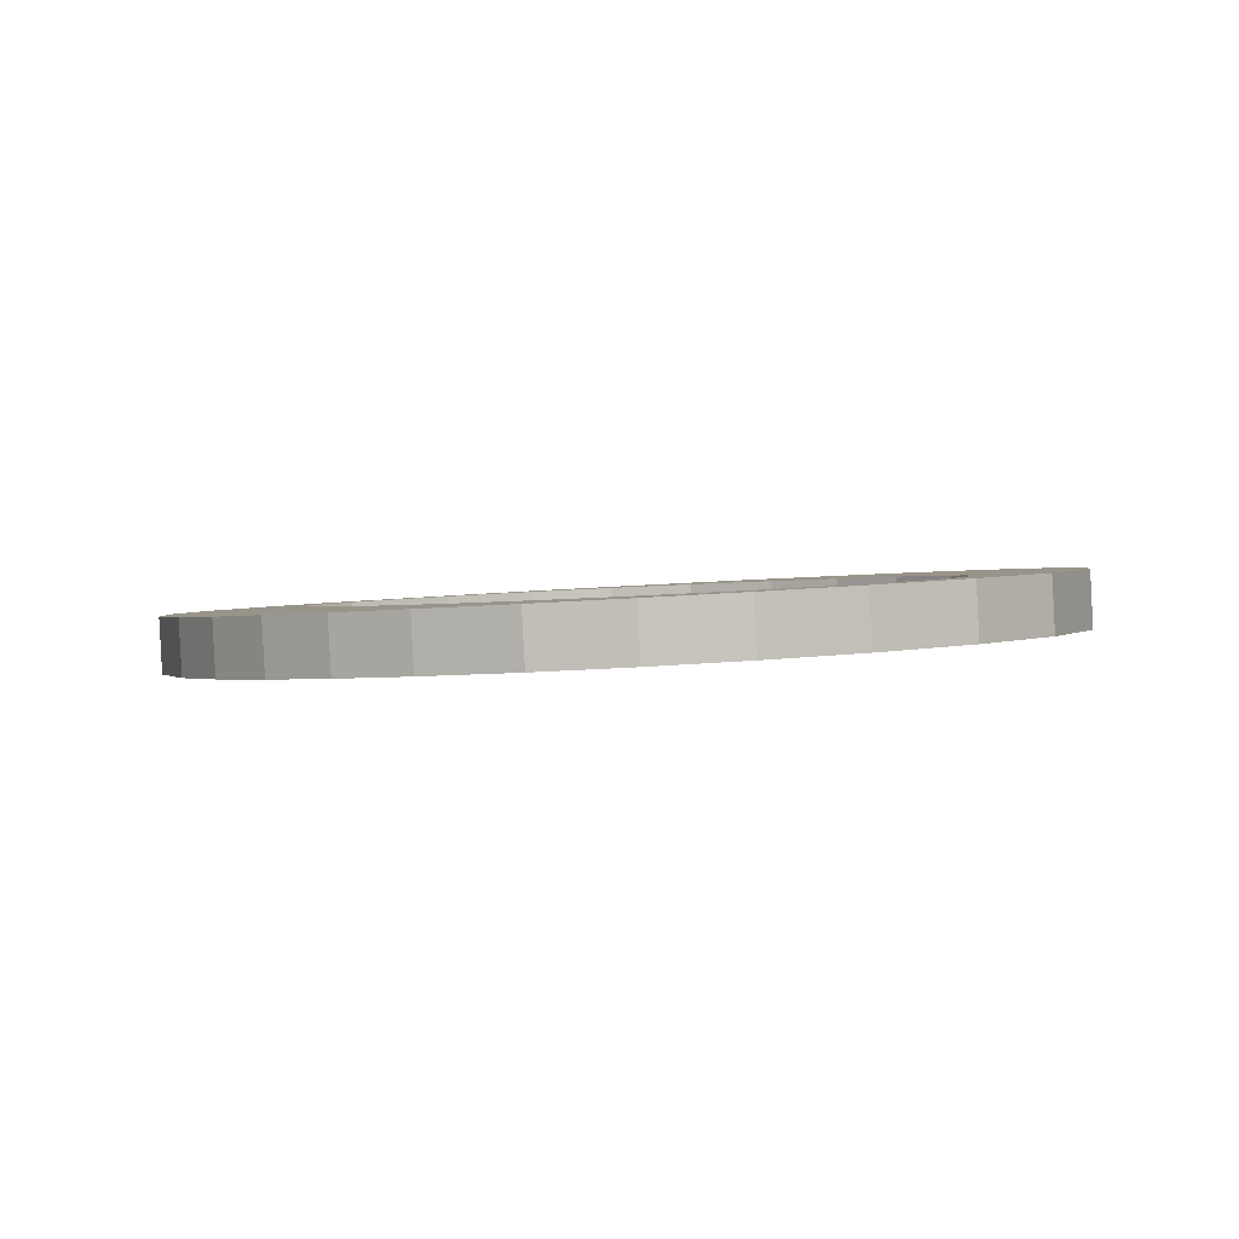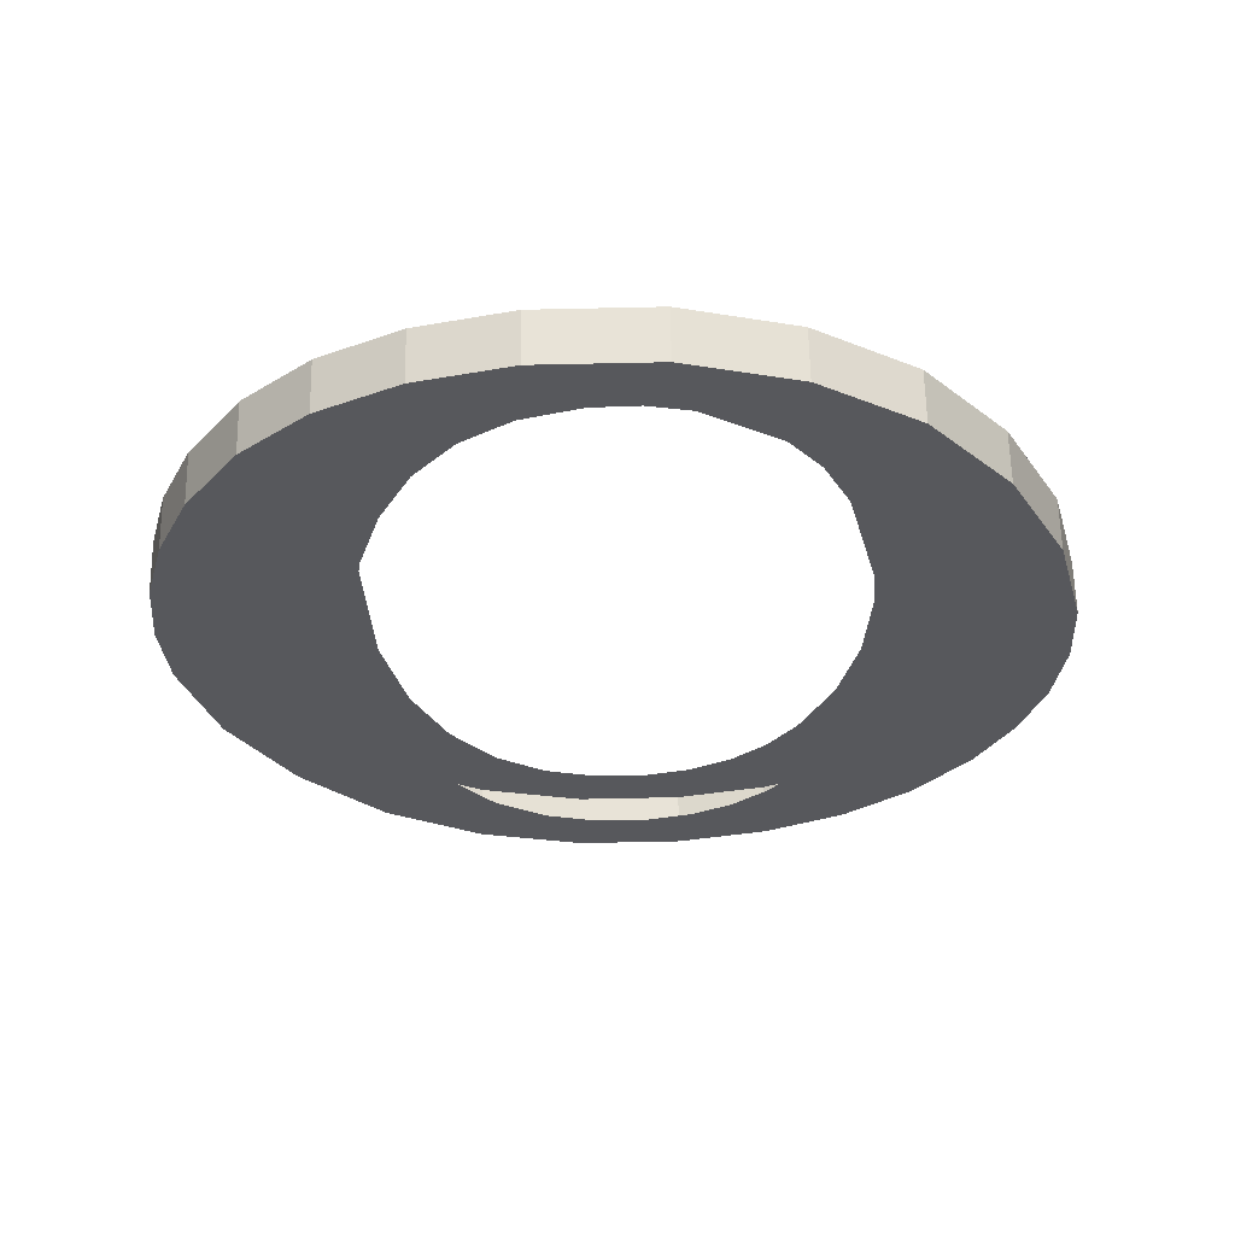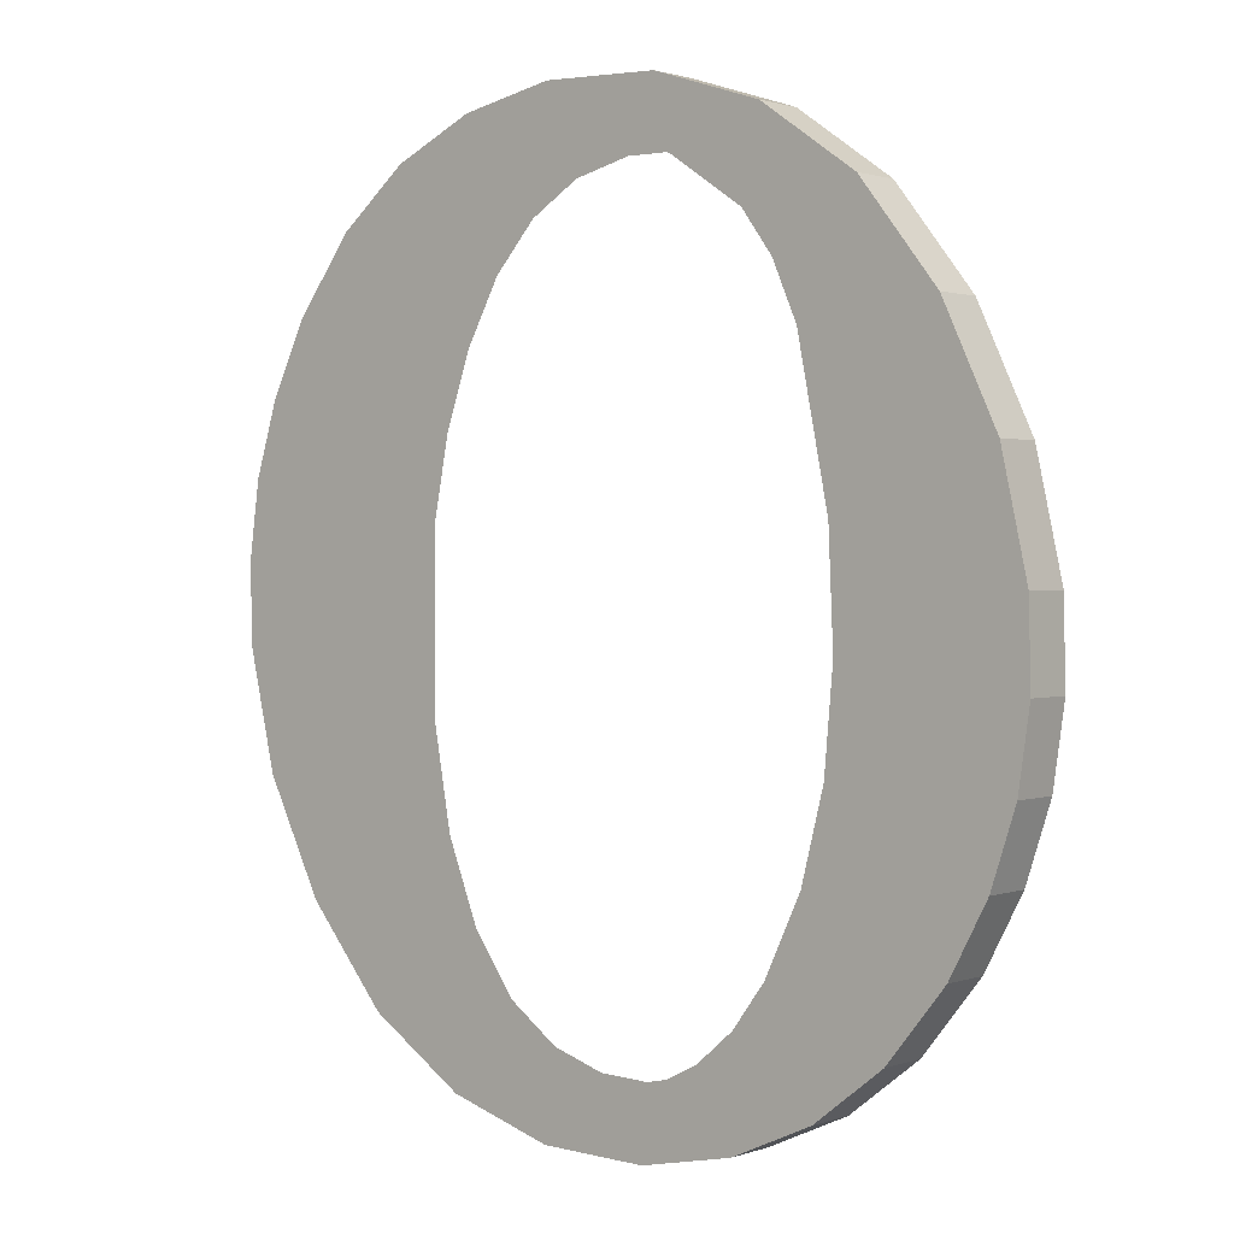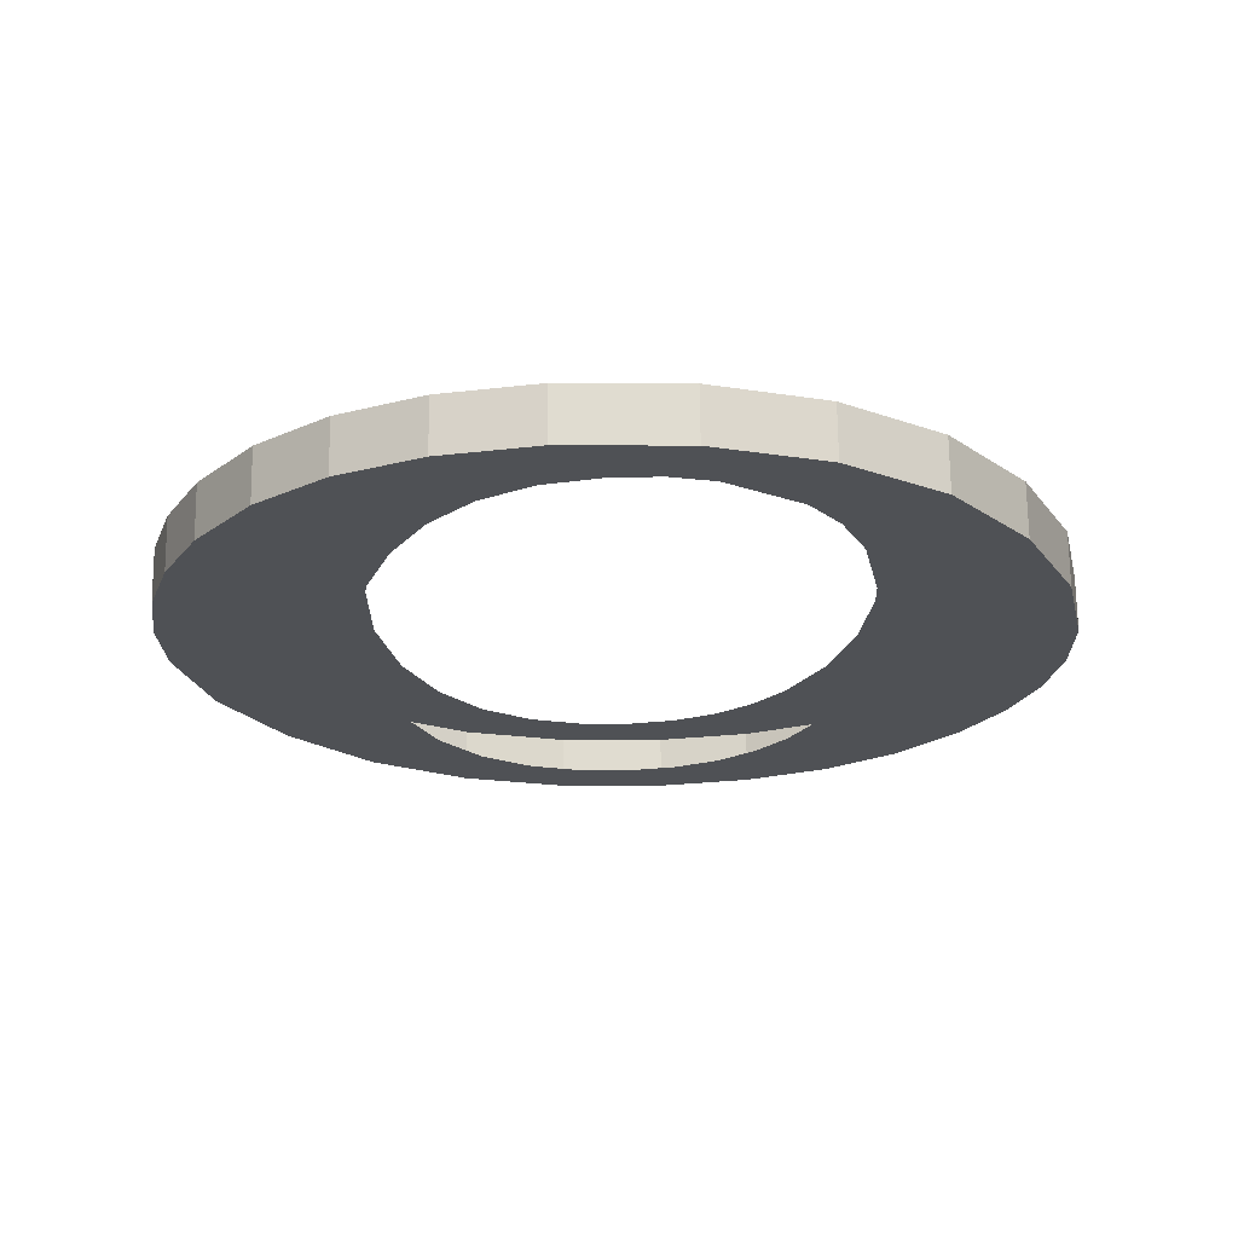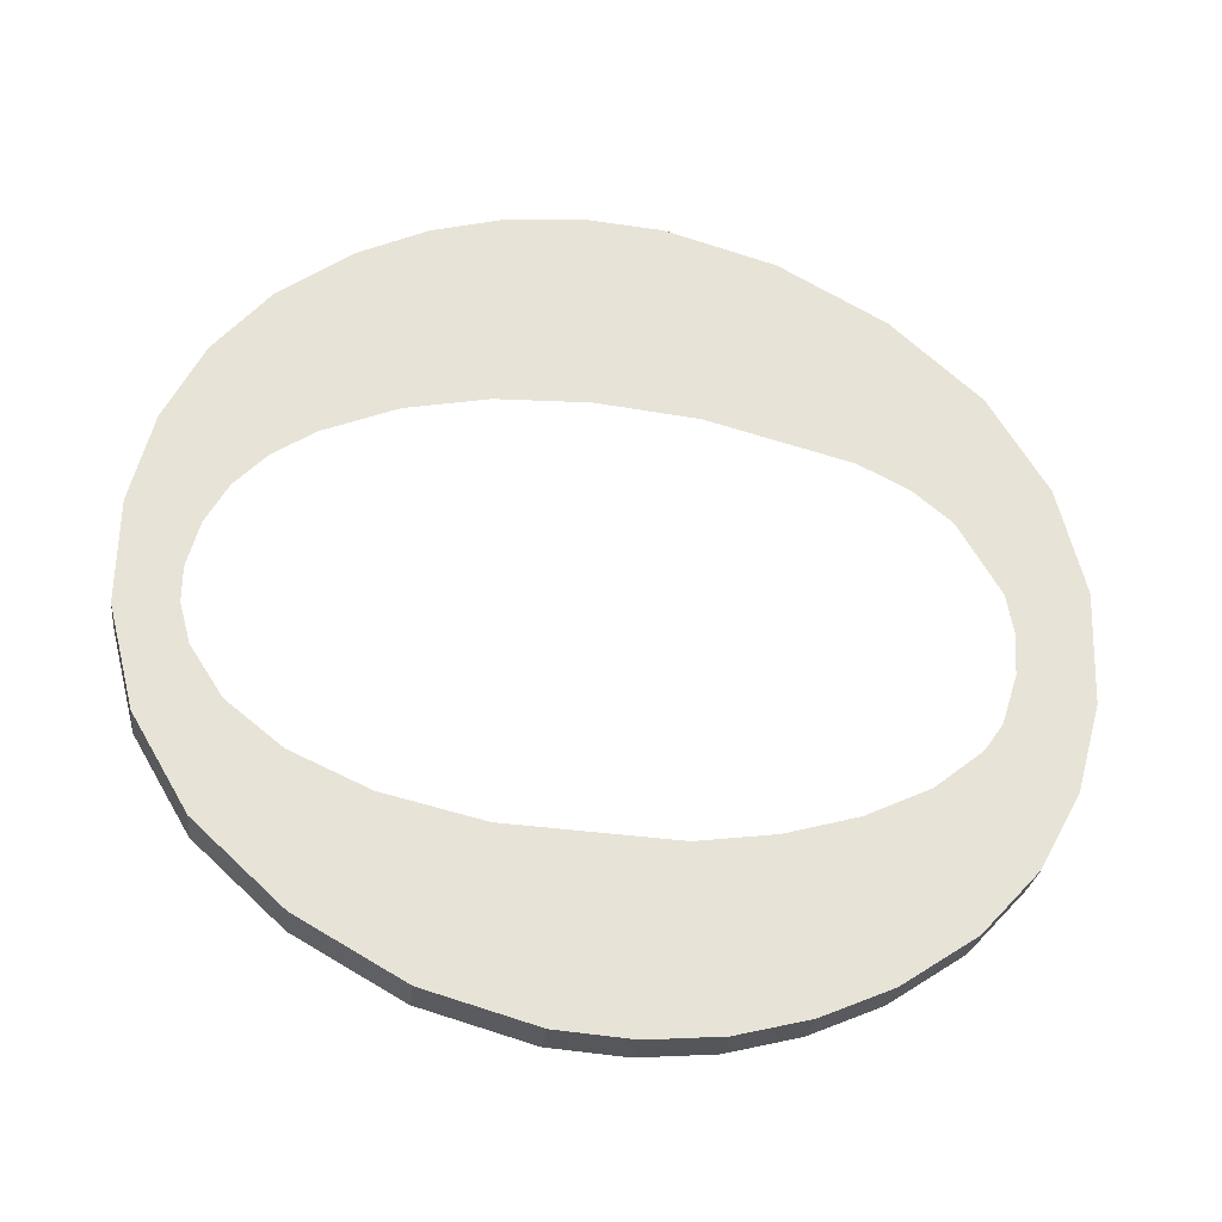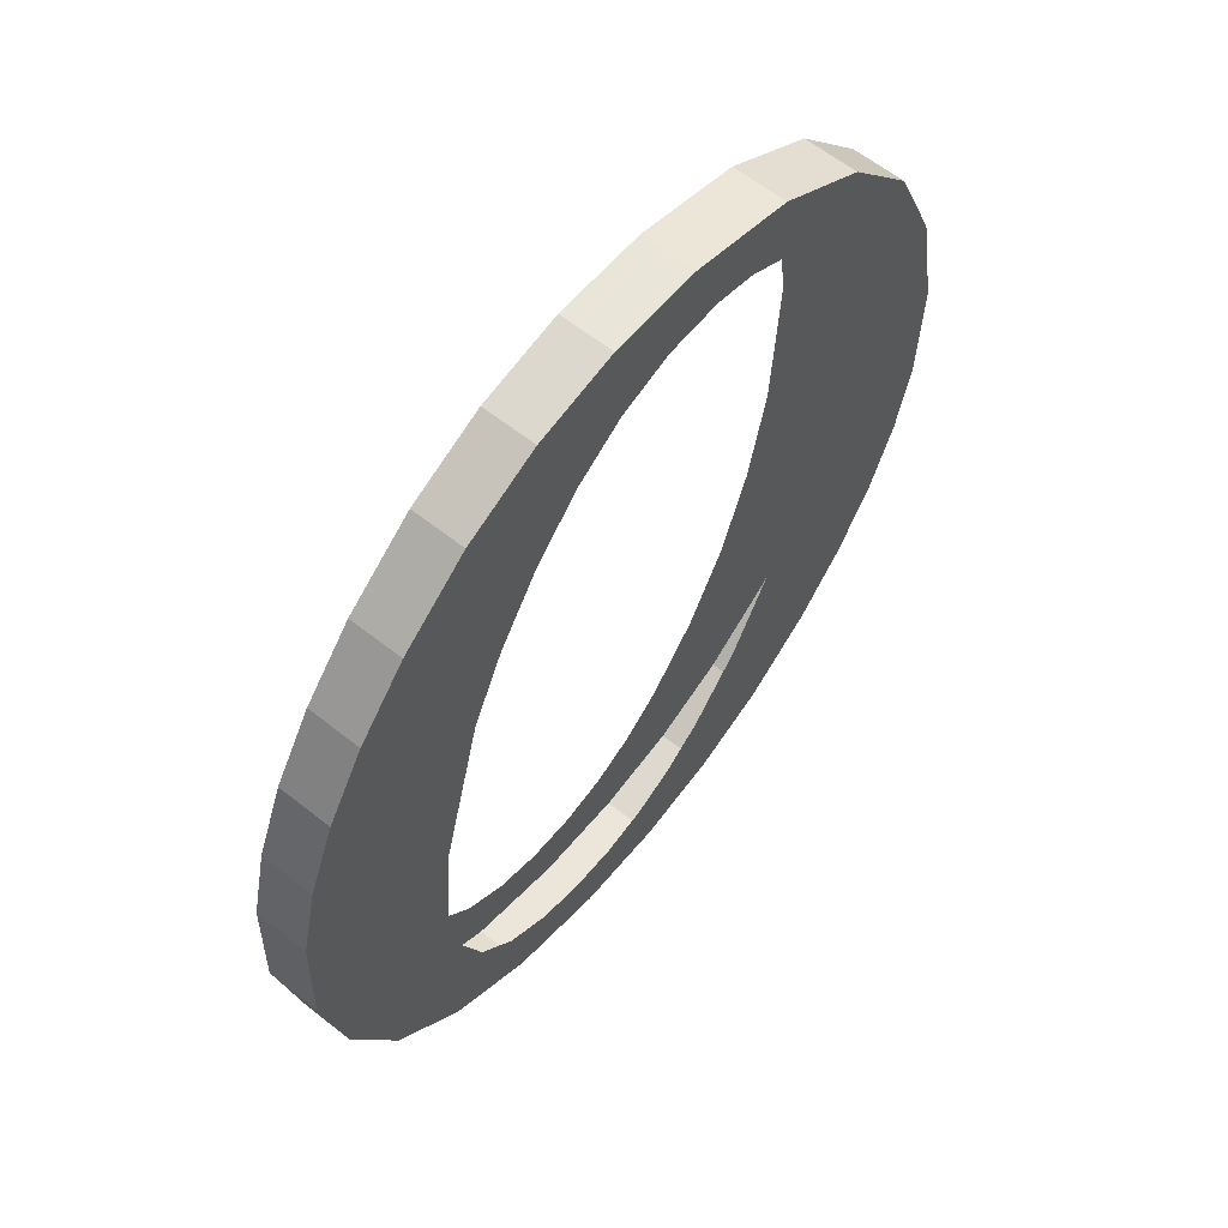
<metadata>
{"format":"obj","ext":"obj","renderer":"f3d","projection":"perspective","resolution":1024,"background":"white","views":[{"elev":7.8,"azim":155.1,"up":"+Y"},{"elev":-35.7,"azim":8.2,"up":"+Y"},{"elev":-7.9,"azim":39.3,"up":"+Z"},{"elev":-27.1,"azim":5.6,"up":"+Y"},{"elev":62.1,"azim":-81.0,"up":"+Y"},{"elev":50.0,"azim":-51.7,"up":"+Z"}]}
</metadata>
<code>
o #ID305
v 0.2333 -0.01726 0.3334
v 0.2332 -0.01753 0.3355
v 0.2332 -0.01742 0.3347
v 0.2334 -0.01764 0.3363
v 0.2338 -0.0171 0.3321
v 0.2338 -0.01773 0.3371
v 0.2342 -0.01782 0.3378
v 0.2345 -0.01697 0.331
v 0.2349 -0.01792 0.3386
v 0.2351 -0.01732 0.3338
v 0.2352 -0.01717 0.3327
v 0.2355 -0.01687 0.3302
v 0.2354 -0.01706 0.3317
v 0.2358 -0.01697 0.331
v 0.2366 -0.01681 0.3298
v 0.2363 -0.01691 0.3306
v 0.2369 -0.01689 0.3304
v 0.2377 -0.01679 0.3296
v 0.2374 -0.01688 0.3303
v 0.2379 -0.01688 0.3303
v 0.2387 -0.0168 0.3297
v 0.2384 -0.01691 0.3305
v 0.2389 -0.01694 0.3308
v 0.2397 -0.01684 0.33
v 0.2393 -0.017 0.3313
v 0.2397 -0.0171 0.332
v 0.2405 -0.01691 0.3305
v 0.2401 -0.01721 0.333
v 0.2403 -0.01734 0.334
v 0.2403 -0.01749 0.3352
v 0.2353 -0.01756 0.3357
v 0.2357 -0.01798 0.3391
v 0.2355 -0.01766 0.3366
v 0.2359 -0.01776 0.3373
v 0.2366 -0.01802 0.3394
v 0.2363 -0.01784 0.338
v 0.2368 -0.0179 0.3384
v 0.2376 -0.01803 0.3395
v 0.2374 -0.01793 0.3387
v 0.238 -0.01794 0.3388
v 0.2389 -0.01801 0.3394
v 0.2385 -0.01794 0.3388
v 0.239 -0.01792 0.3386
v 0.24 -0.01795 0.3389
v 0.2397 -0.01784 0.338
v 0.24 -0.01778 0.3375
v 0.2409 -0.01785 0.3381
v 0.2402 -0.0177 0.3369
v 0.2412 -0.01699 0.3312
v 0.2417 -0.01771 0.3369
v 0.2416 -0.01708 0.3319
v 0.242 -0.01718 0.3327
v 0.2421 -0.01755 0.3357
v 0.2422 -0.01728 0.3335
v 0.2423 -0.01739 0.3344
v 0.2377 -0.01623 0.3297
v 0.2387 -0.0168 0.3297
v 0.2377 -0.01679 0.3296
v 0.2387 -0.01625 0.3298
v 0.2387 -0.01625 0.3298
v 0.2397 -0.01684 0.33
v 0.2387 -0.0168 0.3297
v 0.2397 -0.01629 0.3301
v 0.2397 -0.01629 0.3301
v 0.2405 -0.01691 0.3305
v 0.2397 -0.01684 0.33
v 0.2405 -0.01635 0.3306
v 0.2405 -0.01691 0.3305
v 0.2412 -0.01644 0.3313
v 0.2412 -0.01699 0.3312
v 0.2405 -0.01635 0.3306
v 0.2412 -0.01699 0.3312
v 0.2416 -0.01653 0.332
v 0.2416 -0.01708 0.3319
v 0.2412 -0.01644 0.3313
v 0.2416 -0.01708 0.3319
v 0.242 -0.01662 0.3328
v 0.242 -0.01718 0.3327
v 0.2416 -0.01653 0.332
v 0.242 -0.01718 0.3327
v 0.2422 -0.01673 0.3336
v 0.2422 -0.01728 0.3335
v 0.242 -0.01662 0.3328
v 0.2422 -0.01728 0.3335
v 0.2423 -0.01683 0.3345
v 0.2423 -0.01739 0.3344
v 0.2422 -0.01673 0.3336
v 0.2423 -0.01739 0.3344
v 0.2421 -0.01699 0.3357
v 0.2421 -0.01755 0.3357
v 0.2423 -0.01683 0.3345
v 0.2421 -0.01755 0.3357
v 0.2417 -0.01715 0.337
v 0.2417 -0.01771 0.3369
v 0.2421 -0.01699 0.3357
v 0.2417 -0.01771 0.3369
v 0.2409 -0.01729 0.3381
v 0.2409 -0.01785 0.3381
v 0.2417 -0.01715 0.337
v 0.2409 -0.01729 0.3381
v 0.24 -0.01795 0.3389
v 0.2409 -0.01785 0.3381
v 0.24 -0.0174 0.3389
v 0.24 -0.0174 0.3389
v 0.2389 -0.01801 0.3394
v 0.24 -0.01795 0.3389
v 0.2389 -0.01746 0.3394
v 0.2389 -0.01746 0.3394
v 0.2376 -0.01803 0.3395
v 0.2389 -0.01801 0.3394
v 0.2376 -0.01748 0.3396
v 0.2376 -0.01748 0.3396
v 0.2366 -0.01802 0.3394
v 0.2376 -0.01803 0.3395
v 0.2366 -0.01746 0.3395
v 0.2366 -0.01746 0.3395
v 0.2357 -0.01798 0.3391
v 0.2366 -0.01802 0.3394
v 0.2357 -0.01742 0.3392
v 0.2357 -0.01742 0.3392
v 0.2349 -0.01792 0.3386
v 0.2357 -0.01798 0.3391
v 0.2349 -0.01736 0.3387
v 0.2342 -0.01727 0.3379
v 0.2349 -0.01792 0.3386
v 0.2349 -0.01736 0.3387
v 0.2342 -0.01782 0.3378
v 0.2338 -0.01717 0.3372
v 0.2342 -0.01782 0.3378
v 0.2342 -0.01727 0.3379
v 0.2338 -0.01773 0.3371
v 0.2334 -0.01708 0.3364
v 0.2338 -0.01773 0.3371
v 0.2338 -0.01717 0.3372
v 0.2334 -0.01764 0.3363
v 0.2332 -0.01698 0.3356
v 0.2334 -0.01764 0.3363
v 0.2334 -0.01708 0.3364
v 0.2332 -0.01753 0.3355
v 0.2332 -0.01687 0.3347
v 0.2332 -0.01753 0.3355
v 0.2332 -0.01698 0.3356
v 0.2332 -0.01742 0.3347
v 0.2333 -0.01671 0.3334
v 0.2332 -0.01742 0.3347
v 0.2332 -0.01687 0.3347
v 0.2333 -0.01726 0.3334
v 0.2338 -0.01655 0.3322
v 0.2333 -0.01726 0.3334
v 0.2333 -0.01671 0.3334
v 0.2338 -0.0171 0.3321
v 0.2345 -0.01641 0.3311
v 0.2338 -0.0171 0.3321
v 0.2338 -0.01655 0.3322
v 0.2345 -0.01697 0.331
v 0.2345 -0.01641 0.3311
v 0.2355 -0.01687 0.3302
v 0.2345 -0.01697 0.331
v 0.2355 -0.01631 0.3303
v 0.2355 -0.01631 0.3303
v 0.2366 -0.01681 0.3298
v 0.2355 -0.01687 0.3302
v 0.2366 -0.01625 0.3298
v 0.2366 -0.01625 0.3298
v 0.2377 -0.01679 0.3296
v 0.2366 -0.01681 0.3298
v 0.2377 -0.01623 0.3297
v 0.2349 -0.01736 0.3387
v 0.2353 -0.017 0.3358
v 0.2351 -0.01676 0.3339
v 0.2357 -0.01742 0.3392
v 0.2355 -0.0171 0.3366
v 0.2359 -0.0172 0.3374
v 0.2366 -0.01746 0.3395
v 0.2363 -0.01728 0.338
v 0.2368 -0.01734 0.3385
v 0.2376 -0.01748 0.3396
v 0.2374 -0.01738 0.3388
v 0.238 -0.01739 0.3389
v 0.2389 -0.01746 0.3394
v 0.2385 -0.01738 0.3388
v 0.239 -0.01736 0.3387
v 0.24 -0.0174 0.3389
v 0.2397 -0.01728 0.3381
v 0.24 -0.01722 0.3376
v 0.2409 -0.01729 0.3381
v 0.2402 -0.01715 0.337
v 0.2403 -0.01693 0.3353
v 0.2405 -0.01635 0.3306
v 0.2412 -0.01644 0.3313
v 0.2417 -0.01715 0.337
v 0.2416 -0.01653 0.332
v 0.242 -0.01662 0.3328
v 0.2421 -0.01699 0.3357
v 0.2422 -0.01673 0.3336
v 0.2423 -0.01683 0.3345
v 0.2332 -0.01698 0.3356
v 0.2333 -0.01671 0.3334
v 0.2332 -0.01687 0.3347
v 0.2334 -0.01708 0.3364
v 0.2338 -0.01655 0.3322
v 0.2338 -0.01717 0.3372
v 0.2342 -0.01727 0.3379
v 0.2345 -0.01641 0.3311
v 0.2352 -0.01662 0.3327
v 0.2355 -0.01631 0.3303
v 0.2354 -0.0165 0.3318
v 0.2358 -0.01641 0.3311
v 0.2366 -0.01625 0.3298
v 0.2363 -0.01636 0.3307
v 0.2369 -0.01633 0.3304
v 0.2377 -0.01623 0.3297
v 0.2374 -0.01632 0.3303
v 0.2379 -0.01632 0.3304
v 0.2387 -0.01625 0.3298
v 0.2384 -0.01635 0.3306
v 0.2389 -0.01639 0.3309
v 0.2397 -0.01629 0.3301
v 0.2393 -0.01644 0.3313
v 0.2397 -0.01654 0.3321
v 0.2401 -0.01665 0.333
v 0.2403 -0.01678 0.3341
f 1 2 3
f 3 2 1
f 2 1 4
f 4 1 2
f 4 1 5
f 5 1 4
f 4 5 6
f 6 5 4
f 6 5 7
f 7 5 6
f 7 5 8
f 8 5 7
f 7 8 9
f 9 8 7
f 9 8 10
f 10 8 9
f 10 8 11
f 11 8 10
f 11 8 12
f 12 8 11
f 11 12 13
f 13 12 11
f 13 12 14
f 14 12 13
f 14 12 15
f 15 12 14
f 14 15 16
f 16 15 14
f 16 15 17
f 17 15 16
f 17 15 18
f 18 15 17
f 17 18 19
f 19 18 17
f 19 18 20
f 20 18 19
f 20 18 21
f 21 18 20
f 20 21 22
f 22 21 20
f 22 21 23
f 23 21 22
f 23 21 24
f 24 21 23
f 23 24 25
f 25 24 23
f 25 24 26
f 26 24 25
f 26 24 27
f 27 24 26
f 26 27 28
f 28 27 26
f 28 27 29
f 29 27 28
f 29 27 30
f 30 27 29
f 9 31 32
f 32 31 9
f 31 9 10
f 10 9 31
f 32 31 33
f 33 31 32
f 32 33 34
f 34 33 32
f 32 34 35
f 35 34 32
f 35 34 36
f 36 34 35
f 35 36 37
f 37 36 35
f 35 37 38
f 38 37 35
f 38 37 39
f 39 37 38
f 38 39 40
f 40 39 38
f 38 40 41
f 41 40 38
f 41 40 42
f 42 40 41
f 41 42 43
f 43 42 41
f 41 43 44
f 44 43 41
f 44 43 45
f 45 43 44
f 44 45 46
f 46 45 44
f 44 46 47
f 47 46 44
f 47 46 48
f 48 46 47
f 47 48 30
f 30 48 47
f 47 30 27
f 27 30 47
f 47 27 49
f 49 27 47
f 47 49 50
f 50 49 47
f 50 49 51
f 51 49 50
f 50 51 52
f 52 51 50
f 50 52 53
f 53 52 50
f 53 52 54
f 54 52 53
f 53 54 55
f 55 54 53
f 56 57 58
f 58 57 56
f 57 56 59
f 59 56 57
f 60 61 62
f 62 61 60
f 61 60 63
f 63 60 61
f 64 65 66
f 66 65 64
f 65 64 67
f 67 64 65
f 68 69 70
f 70 69 68
f 69 68 71
f 71 68 69
f 72 73 74
f 74 73 72
f 73 72 75
f 75 72 73
f 76 77 78
f 78 77 76
f 77 76 79
f 79 76 77
f 80 81 82
f 82 81 80
f 81 80 83
f 83 80 81
f 84 85 86
f 86 85 84
f 85 84 87
f 87 84 85
f 88 89 90
f 90 89 88
f 89 88 91
f 91 88 89
f 92 93 94
f 94 93 92
f 93 92 95
f 95 92 93
f 96 97 98
f 98 97 96
f 97 96 99
f 99 96 97
f 100 101 102
f 102 101 100
f 101 100 103
f 103 100 101
f 104 105 106
f 106 105 104
f 105 104 107
f 107 104 105
f 108 109 110
f 110 109 108
f 109 108 111
f 111 108 109
f 112 113 114
f 114 113 112
f 113 112 115
f 115 112 113
f 116 117 118
f 118 117 116
f 117 116 119
f 119 116 117
f 120 121 122
f 122 121 120
f 121 120 123
f 123 120 121
f 124 125 126
f 126 125 124
f 125 124 127
f 127 124 125
f 128 129 130
f 130 129 128
f 129 128 131
f 131 128 129
f 132 133 134
f 134 133 132
f 133 132 135
f 135 132 133
f 136 137 138
f 138 137 136
f 137 136 139
f 139 136 137
f 140 141 142
f 142 141 140
f 141 140 143
f 143 140 141
f 144 145 146
f 146 145 144
f 145 144 147
f 147 144 145
f 148 149 150
f 150 149 148
f 149 148 151
f 151 148 149
f 152 153 154
f 154 153 152
f 153 152 155
f 155 152 153
f 156 157 158
f 158 157 156
f 157 156 159
f 159 156 157
f 160 161 162
f 162 161 160
f 161 160 163
f 163 160 161
f 164 165 166
f 166 165 164
f 165 164 167
f 167 164 165
f 168 169 170
f 170 169 168
f 169 168 171
f 171 168 169
f 169 171 172
f 172 171 169
f 172 171 173
f 173 171 172
f 173 171 174
f 174 171 173
f 173 174 175
f 175 174 173
f 175 174 176
f 176 174 175
f 176 174 177
f 177 174 176
f 176 177 178
f 178 177 176
f 178 177 179
f 179 177 178
f 179 177 180
f 180 177 179
f 179 180 181
f 181 180 179
f 181 180 182
f 182 180 181
f 182 180 183
f 183 180 182
f 182 183 184
f 184 183 182
f 184 183 185
f 185 183 184
f 185 183 186
f 186 183 185
f 185 186 187
f 187 186 185
f 187 186 188
f 188 186 187
f 188 186 189
f 189 186 188
f 189 186 190
f 190 186 189
f 190 186 191
f 191 186 190
f 190 191 192
f 192 191 190
f 192 191 193
f 193 191 192
f 193 191 194
f 194 191 193
f 193 194 195
f 195 194 193
f 195 194 196
f 196 194 195
f 197 198 199
f 199 198 197
f 198 197 200
f 200 197 198
f 198 200 201
f 201 200 198
f 201 200 202
f 202 200 201
f 201 202 203
f 203 202 201
f 201 203 204
f 204 203 201
f 204 203 168
f 168 203 204
f 204 168 170
f 170 168 204
f 204 170 205
f 205 170 204
f 204 205 206
f 206 205 204
f 206 205 207
f 207 205 206
f 206 207 208
f 208 207 206
f 206 208 209
f 209 208 206
f 209 208 210
f 210 208 209
f 209 210 211
f 211 210 209
f 209 211 212
f 212 211 209
f 212 211 213
f 213 211 212
f 212 213 214
f 214 213 212
f 212 214 215
f 215 214 212
f 215 214 216
f 216 214 215
f 215 216 217
f 217 216 215
f 215 217 218
f 218 217 215
f 218 217 219
f 219 217 218
f 218 219 220
f 220 219 218
f 218 220 189
f 189 220 218
f 189 220 221
f 221 220 189
f 189 221 222
f 222 221 189
f 189 222 188
f 188 222 189

</code>
